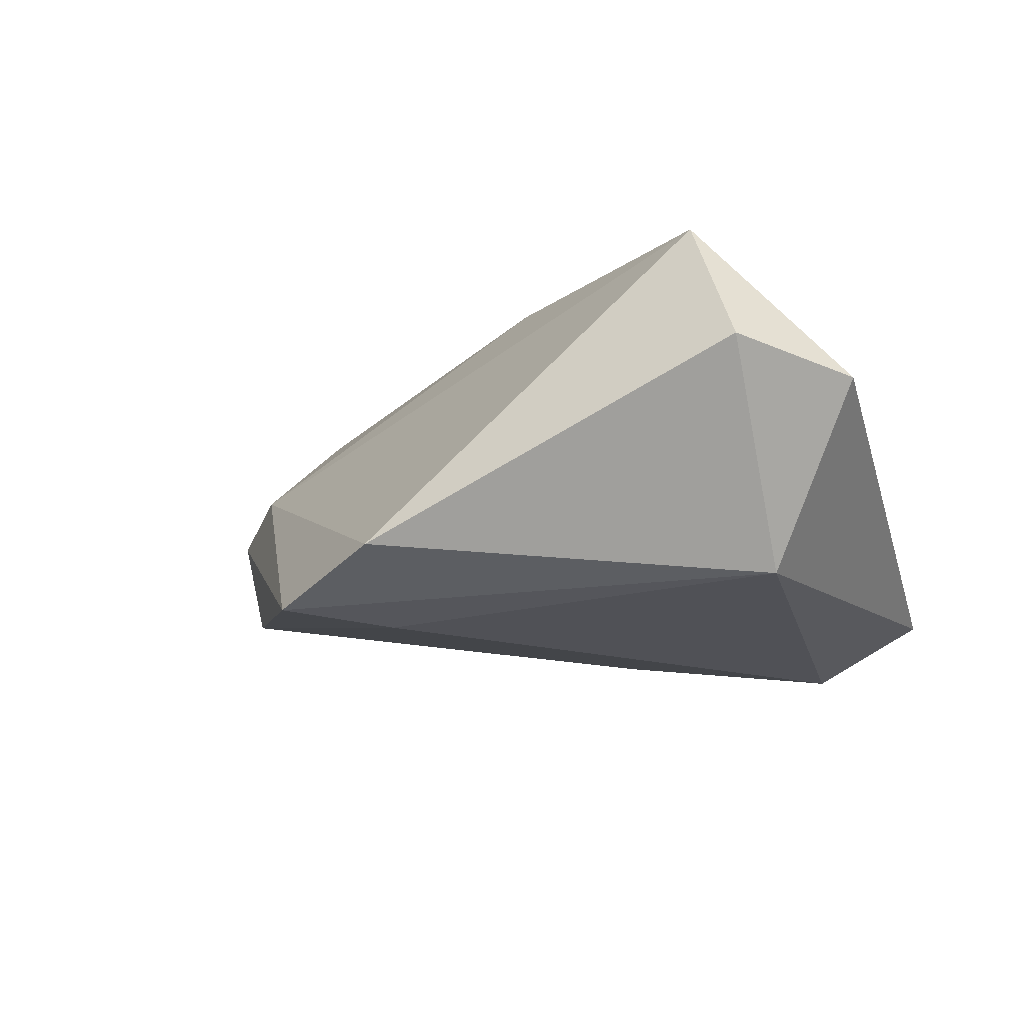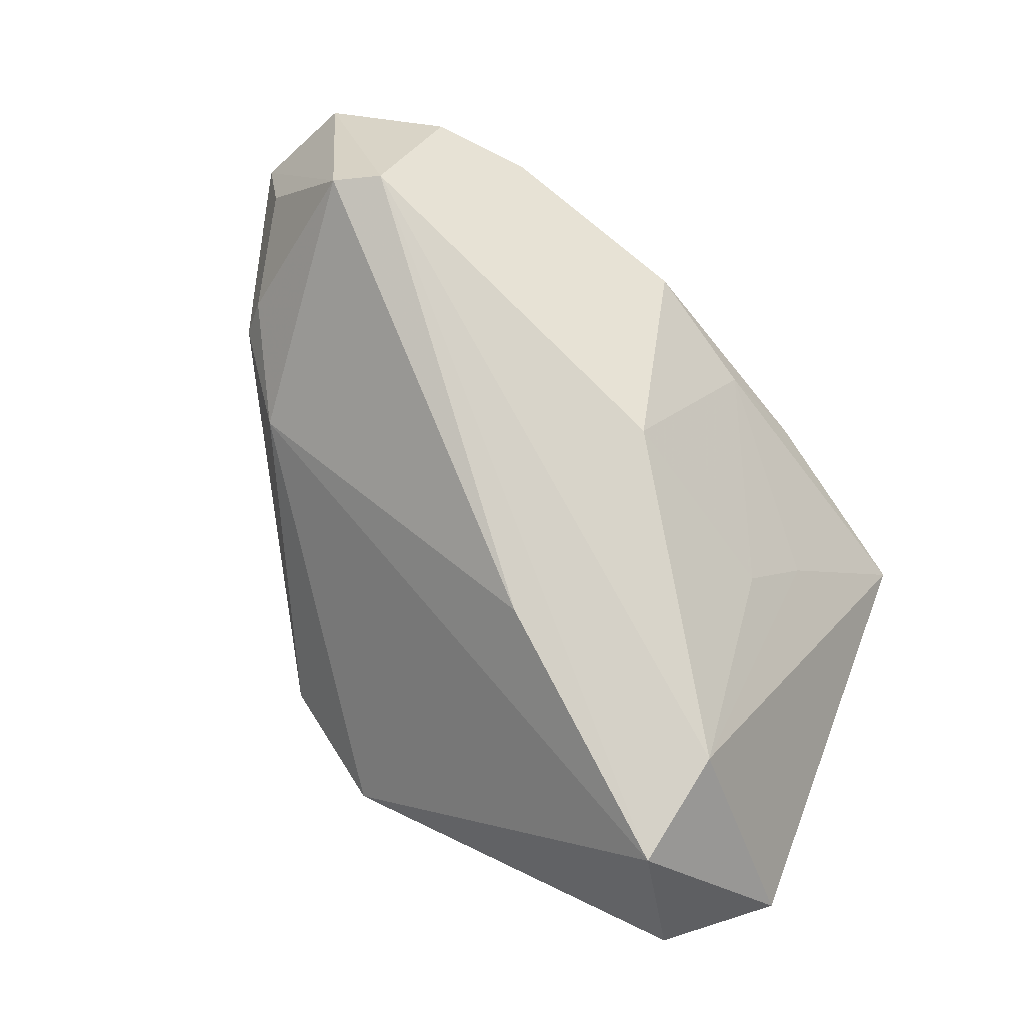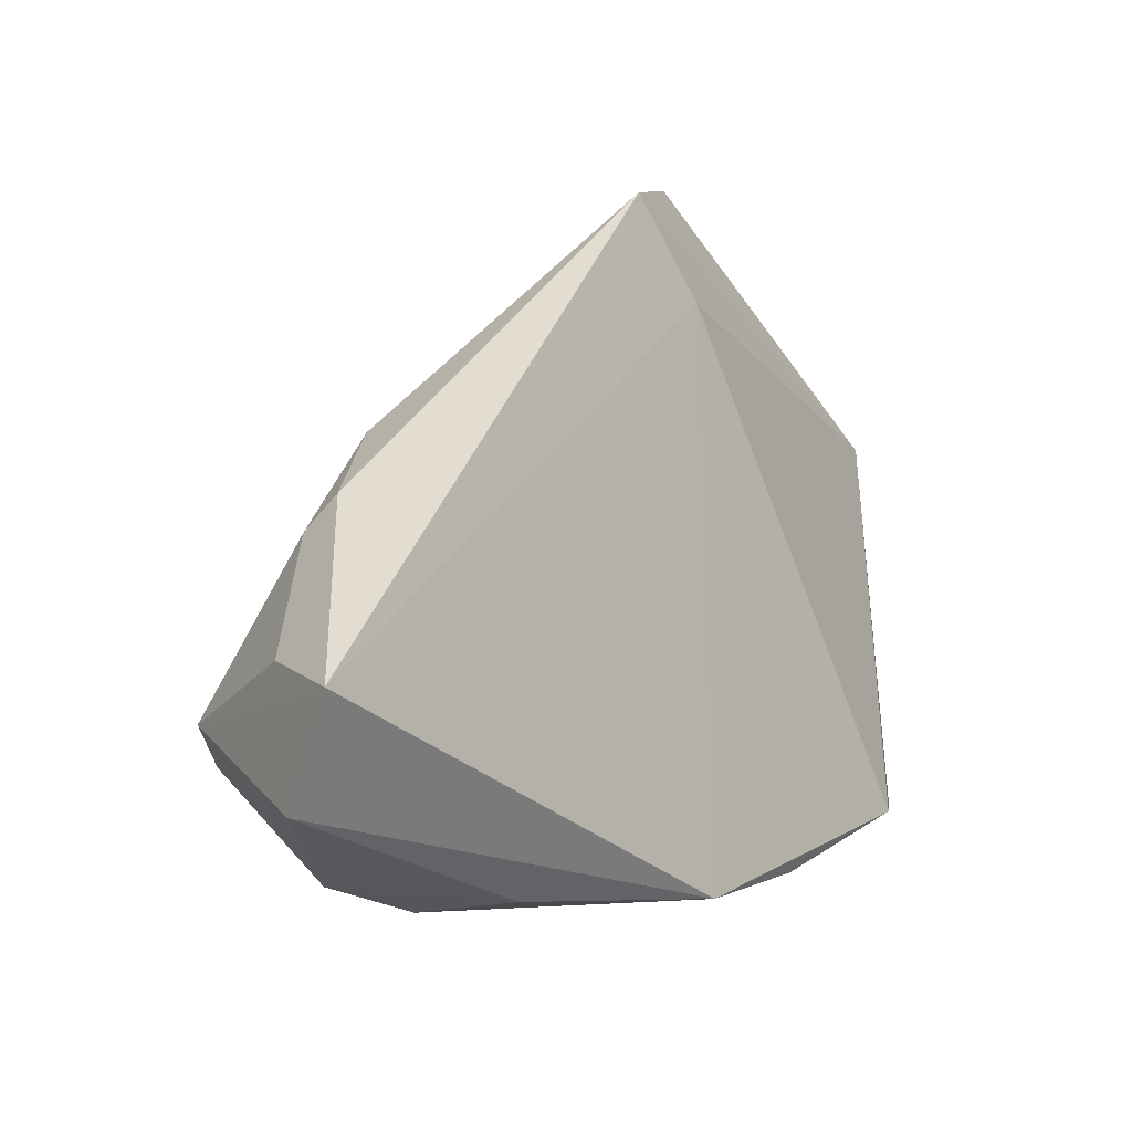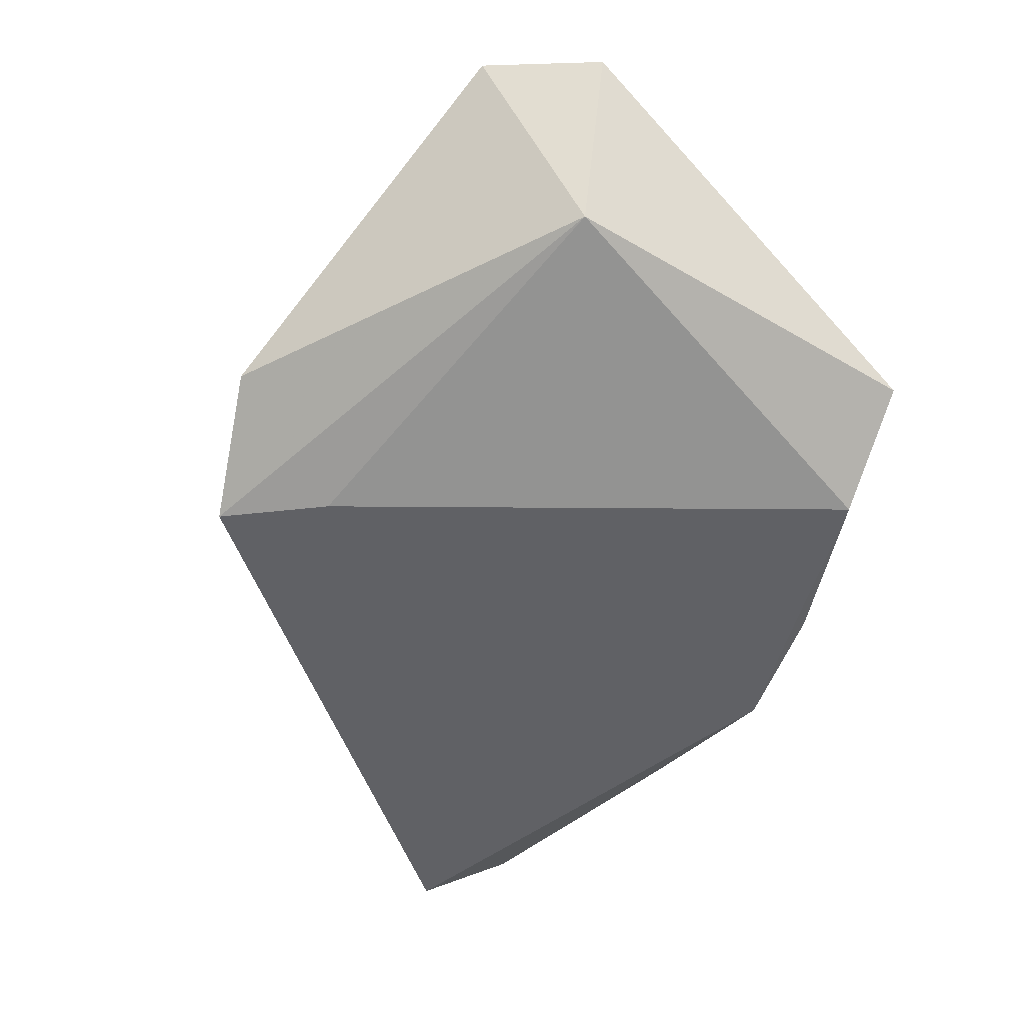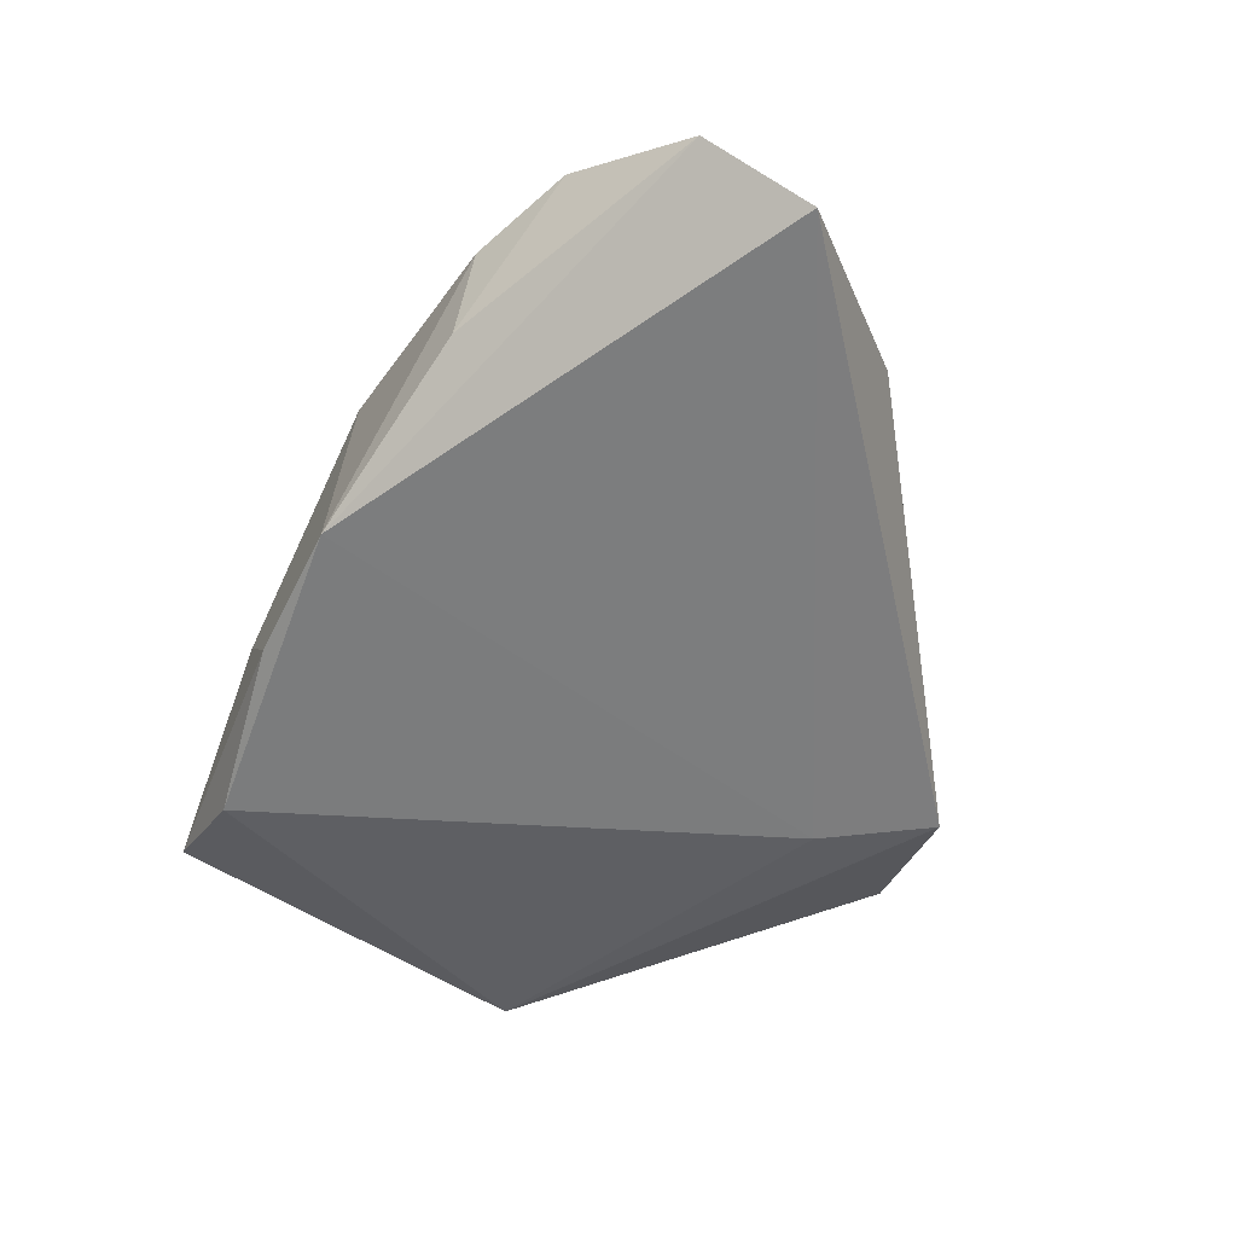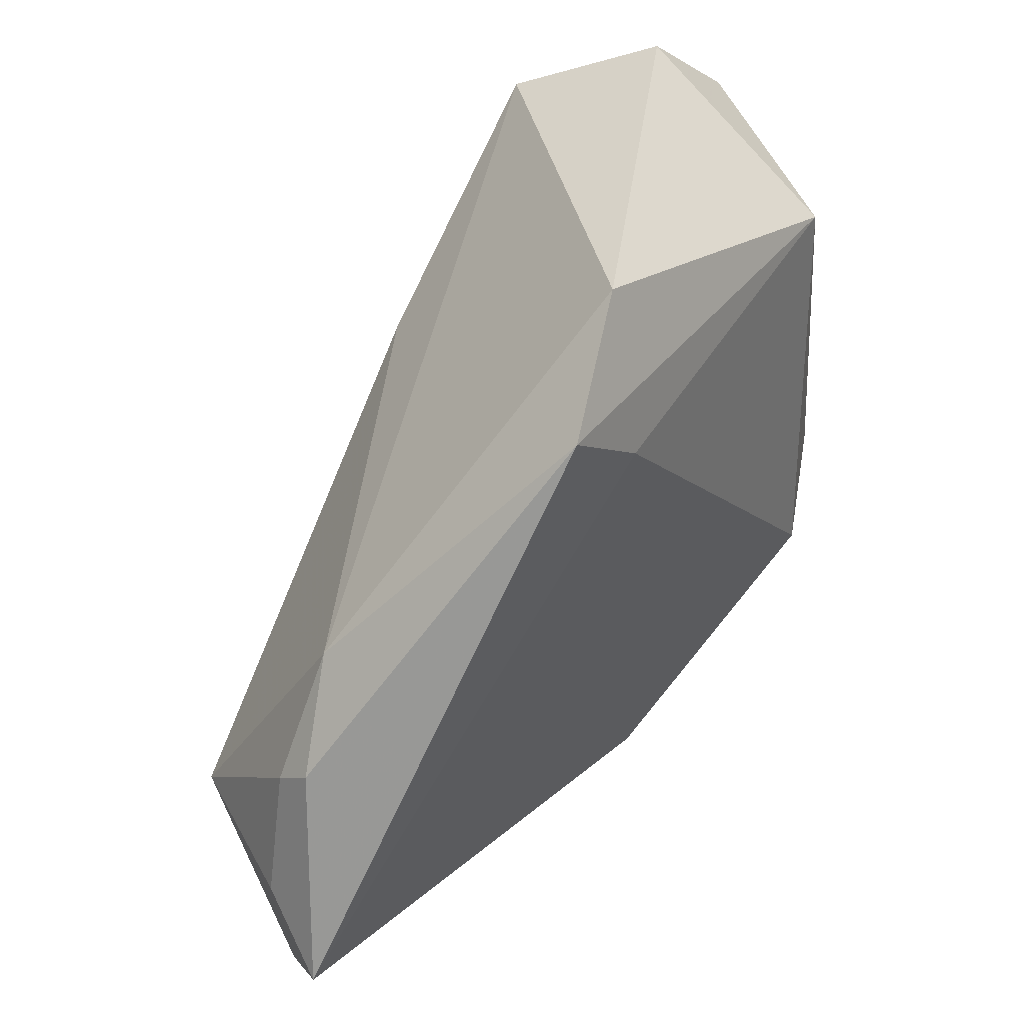
<metadata>
{"format":"obj","ext":"obj","renderer":"f3d","projection":"perspective","resolution":1024,"background":"white","views":[{"elev":-15.1,"azim":-159.8,"up":"+Z"},{"elev":79.2,"azim":-154.3,"up":"+Z"},{"elev":-21.3,"azim":120.5,"up":"+Y"},{"elev":-61.6,"azim":-131.9,"up":"+Z"},{"elev":-47.5,"azim":42.1,"up":"+Z"},{"elev":43.9,"azim":122.8,"up":"+Y"}]}
</metadata>
<code>
v 0.02391 -0.04177 0.007442
v 0.04846 -0.006159 0.0008665
v -0.03693 0.04335 0.006658
v 0.01137 0.02558 -0.01951
v -0.0145 -0.02821 0.003801
v 0.007314 0.04335 -0.01351
v 0.04297 -0.02497 0.0211
v -0.02766 -0.003215 0.01023
v 0.05305 -0.02419 0.004027
v 0.03739 -0.02767 0.0228
v 0.02211 0.03442 -0.01832
v 0.0359 -0.04134 0.01002
v -0.0002422 -0.03796 -0.01418
v -0.02375 -0.02723 -0.005673
v 0.05153 -0.03912 0.002994
v -0.03172 -0.02186 -0.02109
v -0.002449 0.01551 0.02272
v -0.01486 -0.03218 -0.01612
v 0.03936 0.004533 0.004185
v -0.03163 0.02164 0.0228
v 0.04808 -0.009345 0.005091
v -0.03685 0.02694 -0.0169
v -0.007128 -0.01224 0.02137
v -0.033 -0.008487 0.001693
v -0.03007 0.03595 0.0228
v -0.04525 -0.01674 -0.01549
v -0.000479 -0.03497 0.009219
v 0.02085 -0.04131 -0.002976
v -0.04783 0.03331 0.003356
v 0.05781 -0.02977 -0.005324
f 22 26 29
f 29 25 3
f 3 22 29
f 15 13 30
f 26 22 16
f 6 3 25
f 6 19 11
f 25 19 6
f 11 22 6
f 22 3 6
f 20 8 23
f 20 25 29
f 29 26 20
f 26 24 20
f 20 24 8
f 11 19 2
f 2 30 11
f 26 16 18
f 18 16 13
f 13 27 18
f 4 22 11
f 4 16 22
f 13 16 4
f 11 30 4
f 4 30 13
f 28 13 15
f 5 27 23
f 5 24 26
f 23 8 5
f 8 24 5
f 1 27 13
f 13 28 1
f 23 27 10
f 10 20 23
f 25 20 10
f 21 2 19
f 26 18 14
f 14 18 27
f 14 5 26
f 27 5 14
f 27 1 12
f 12 10 27
f 15 10 12
f 12 28 15
f 12 1 28
f 25 10 17
f 17 19 25
f 30 2 9
f 2 21 9
f 7 17 10
f 7 10 15
f 19 17 7
f 7 21 19
f 15 30 7
f 30 9 7
f 7 9 21

</code>
